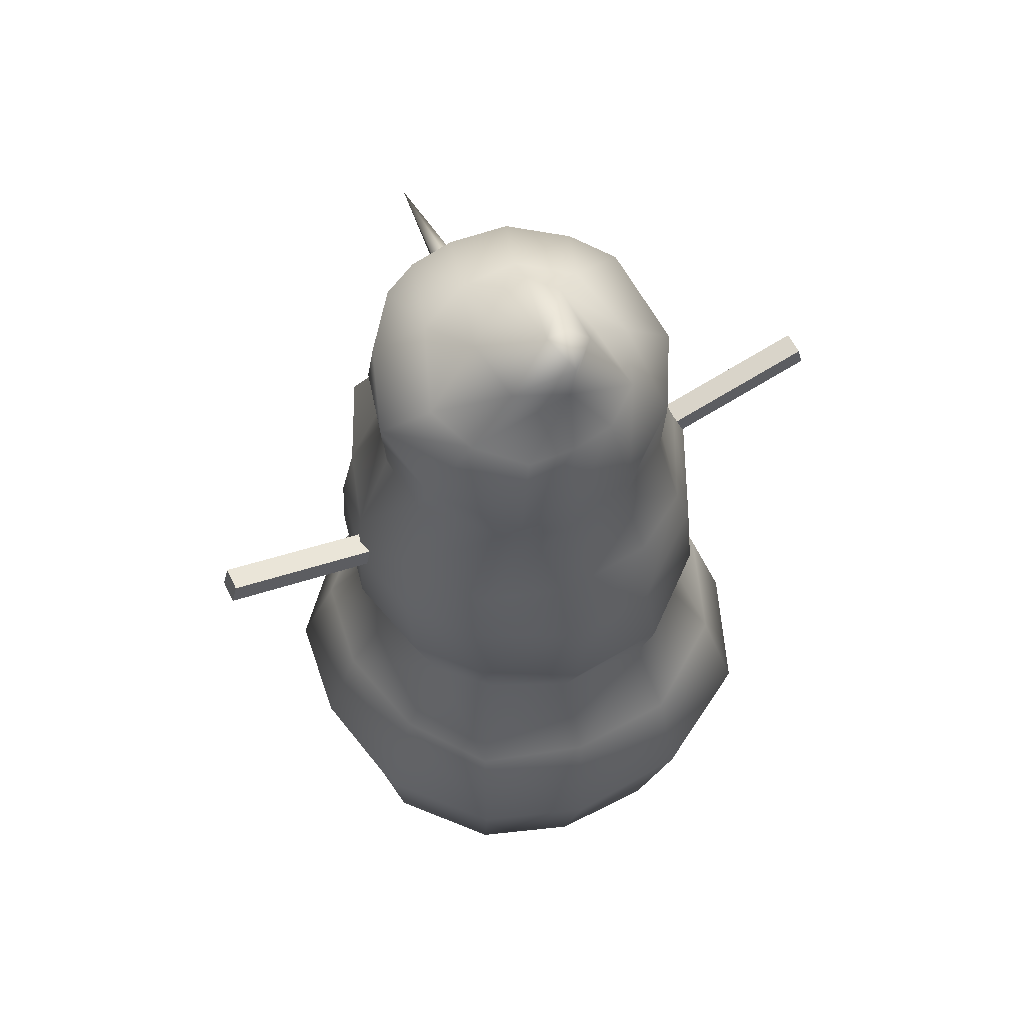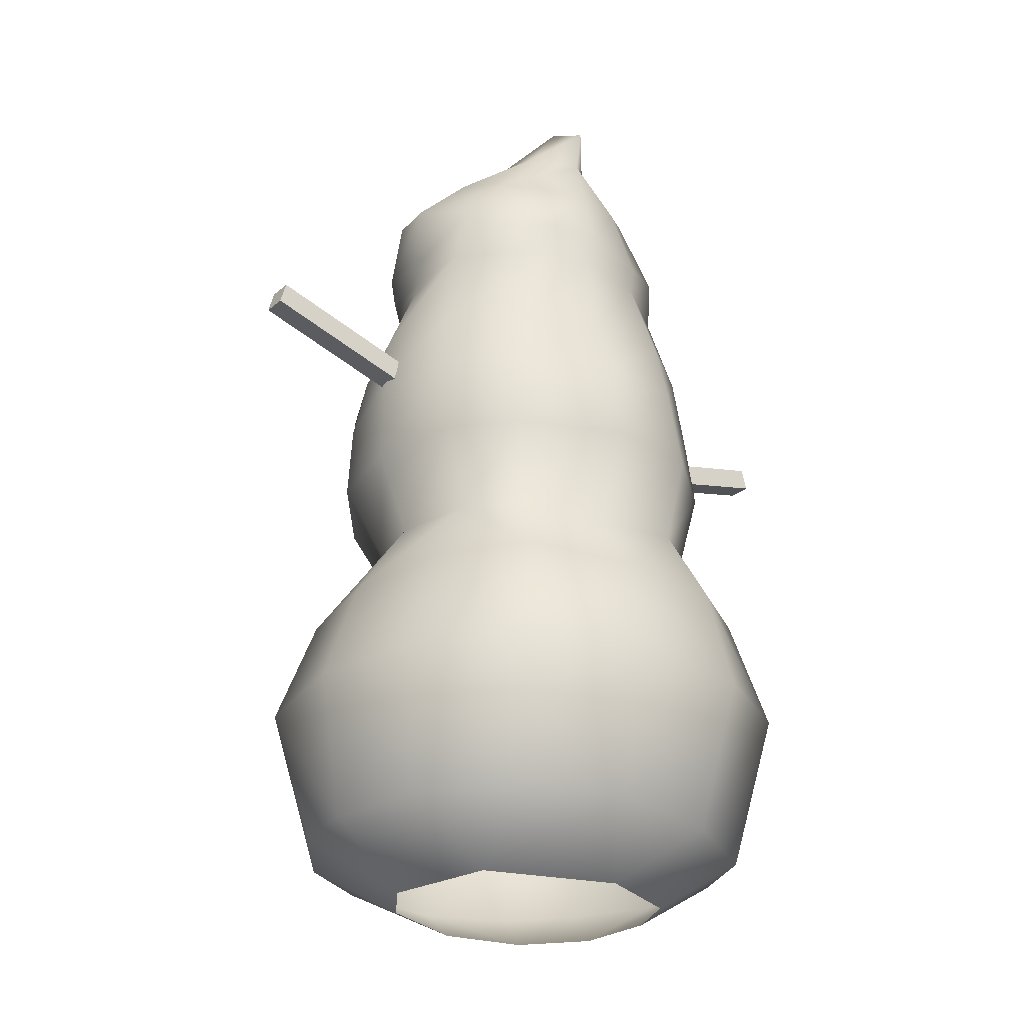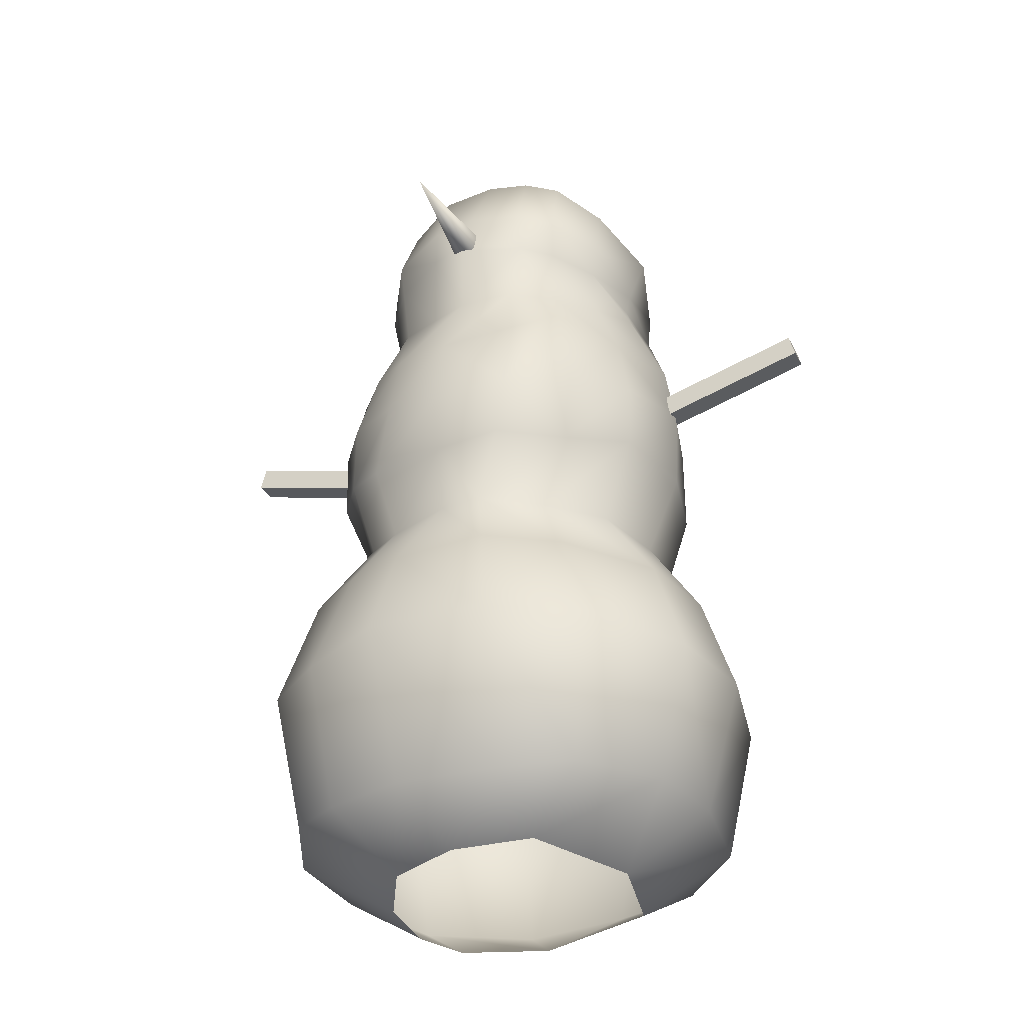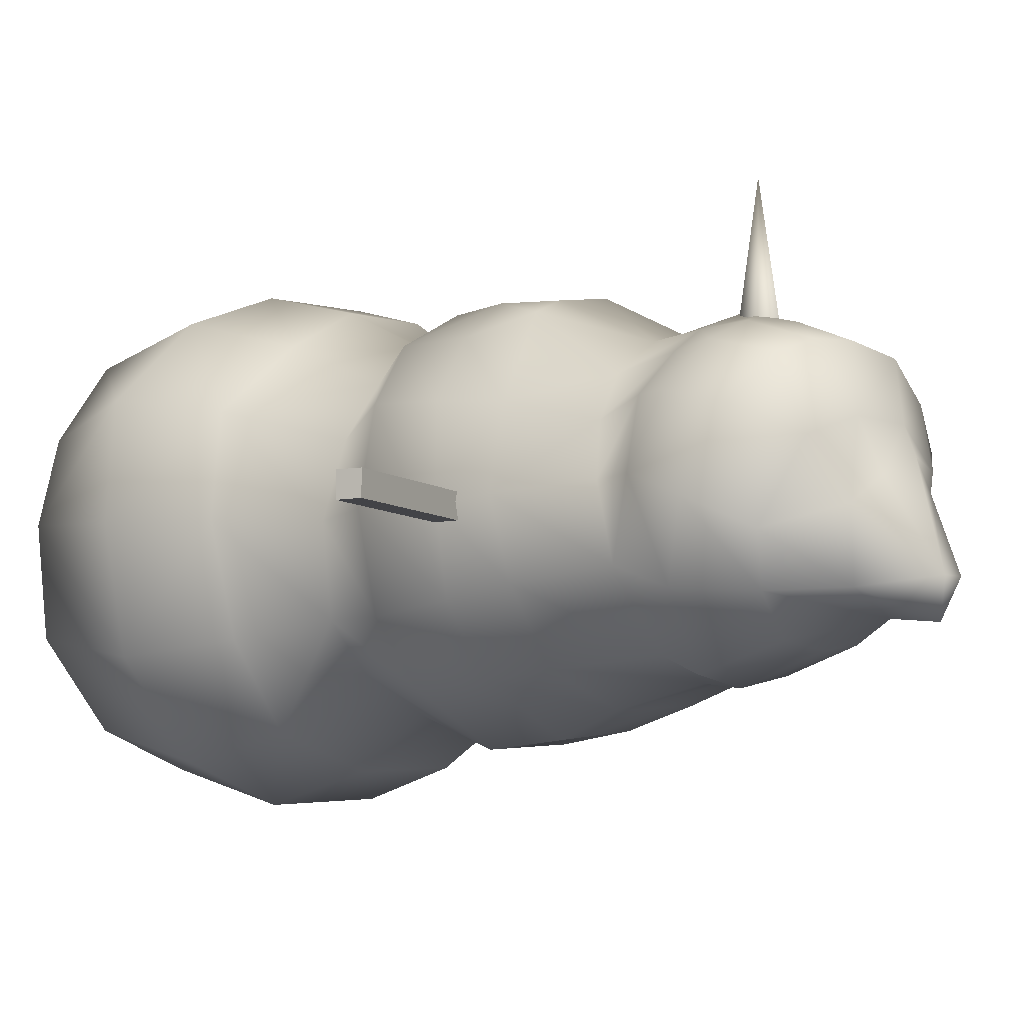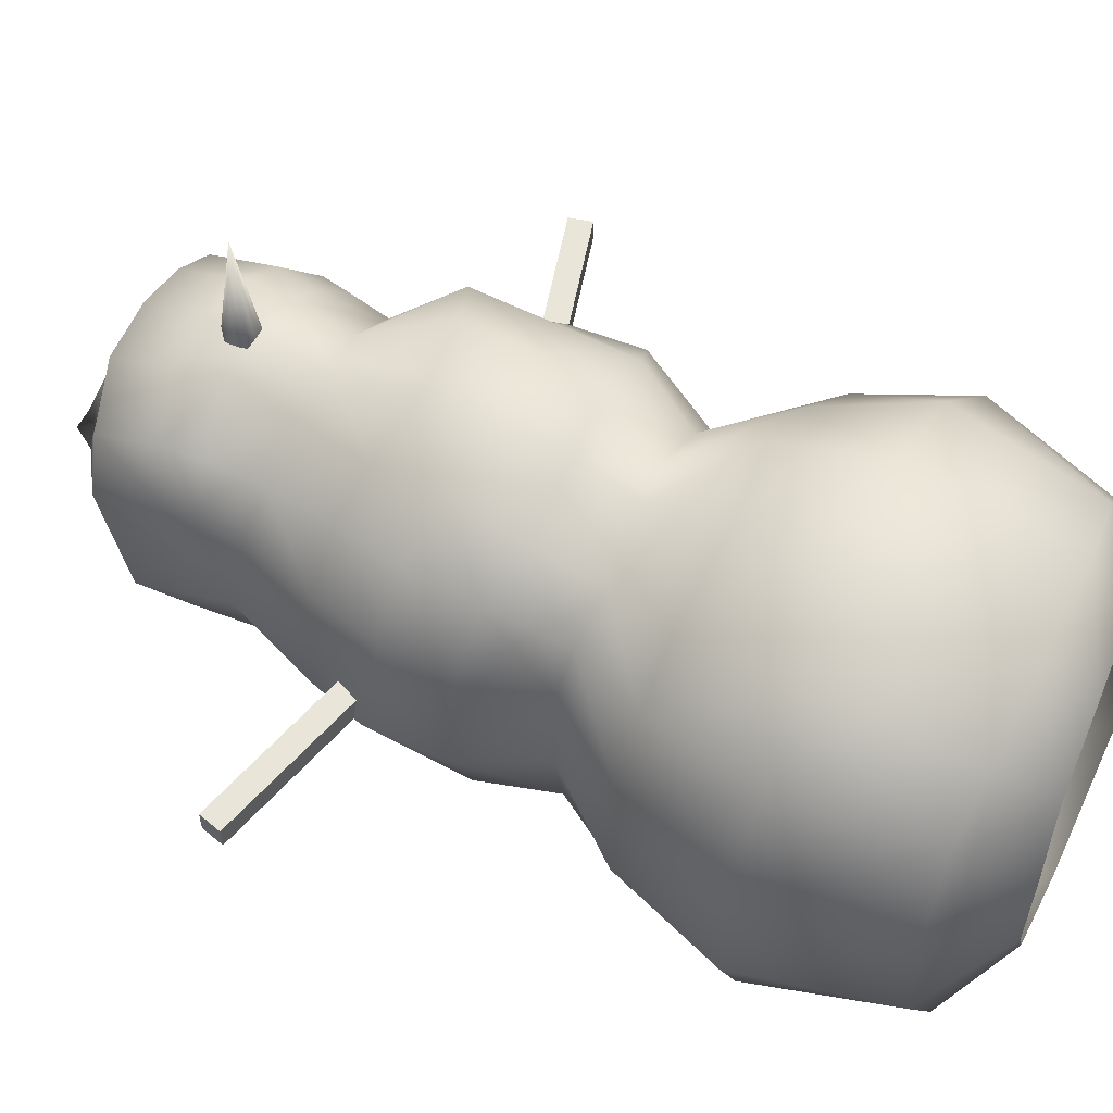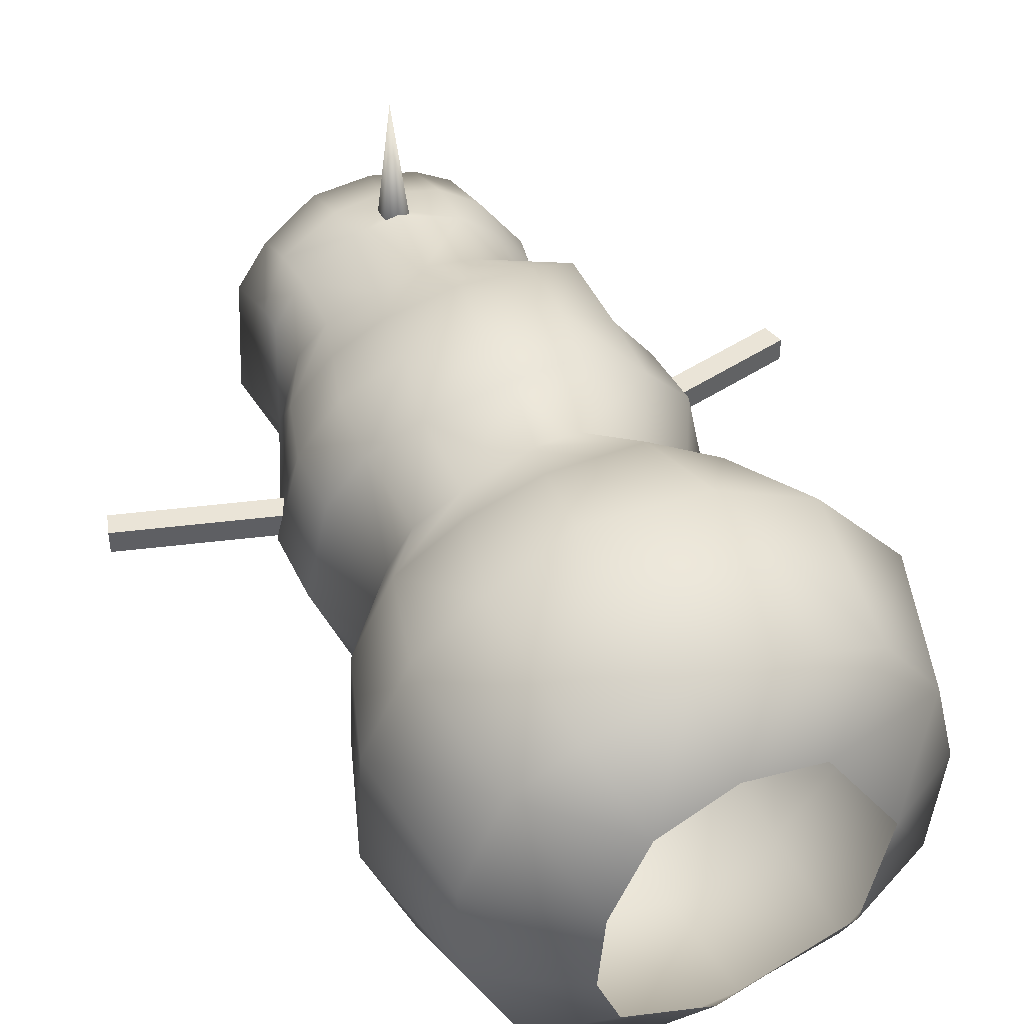
<metadata>
{"format":"obj","ext":"obj","renderer":"f3d","projection":"perspective","resolution":1024,"background":"white","views":[{"elev":59.9,"azim":153.8,"up":"+Y"},{"elev":-27.8,"azim":141.9,"up":"+Y"},{"elev":-32.4,"azim":23.9,"up":"+Y"},{"elev":-7.5,"azim":132.9,"up":"+Z"},{"elev":57.8,"azim":-64.0,"up":"+Z"},{"elev":43.8,"azim":-23.3,"up":"+Z"}]}
</metadata>
<code>
v  -0.2964 0.4673 0.507
v  -0.4347 0.463 0.4078
v  -0.5275 0.4788 0.1896
v  -0.5426 0.4695 -0.05889
v  -0.4415 0.4707 -0.3126
v  -0.1945 0.4565 -0.4575
v  0.07699 0.4487 -0.4749
v  0.3083 0.4565 -0.395
v  0.4836 0.4583 -0.1954
v  0.5376 0.461 0.0623
v  0.505 0.4461 0.3085
v  0.3391 0.477 0.4837
v  0.1404 0.4936 0.565
v  -0.1175 0.4928 0.5764
v  0.3006 0.1574 0.4361
v  0.4283 0.1665 0.2673
v  0.4674 0.1561 0.08983
v  0.4356 0.1492 -0.1399
v  0.2785 0.1481 -0.3198
v  0.07606 0.1519 -0.3945
v  -0.1527 0.1311 -0.382
v  -0.3698 0.1311 -0.2546
v  -0.4733 0.1512 -0.04912
v  -0.2607 0.1511 0.4469
v  -0.0737 0.1453 0.5123
v  0.2336 0.03152 -0.1149
v  -0.04147 0.03017 -0.223
v  -0.2308 0.02967 -0.1524
v  -0.2792 0.02898 -0.0322
v  -0.265 0.02924 0.1349
v  -0.1802 0.04042 0.2894
v  -0.02121 0.04795 0.3537
v  0.1523 0.05997 0.3152
v  0.2869 0.03114 0.1219
v  0.0603 0.8742 0.4107
v  0.2689 0.7014 0.417
v  0.4283 0.6731 0.2719
v  0.4614 0.6853 0.05635
v  0.4087 0.697 -0.1715
v  0.286 0.7001 -0.346
v  0.055 0.6904 -0.4123
v  -0.1789 0.6906 -0.3985
v  -0.3792 0.7136 -0.2604
v  -0.4657 0.7123 -0.03202
v  -0.4594 0.7024 0.195
v  -0.3697 0.7114 0.3563
v  -0.233 0.7079 0.4505
v  -0.08797 0.6923 0.5173
v  0.1928 0.8674 0.3321
v  0.2922 0.8776 0.2079
v  0.3406 0.8681 0.04885
v  0.3127 0.8639 -0.1377
v  0.2136 0.8582 -0.2354
v  0.04478 0.8394 -0.3036
v  -0.1503 0.8581 -0.3111
v  -0.2916 0.8857 -0.1993
v  -0.3383 0.8819 0.005602
v  -0.3162 0.889 0.1943
v  -0.2669 0.8785 0.2905
v  -0.1742 0.8644 0.3595
v  -0.02772 0.8675 0.4129
v  -0.02374 1.128 0.4788
v  -0.003876 1.283 0.4729
v  0.1465 1.151 0.4592
v  0.1601 1.311 0.4397
v  0.1249 1.014 0.4585
v  -0.02013 0.9993 0.4615
v  -0.2978 1.031 0.3476
v  -0.3761 1.048 0.2329
v  -0.4222 1.051 0.01353
v  -0.3298 1.051 -0.2175
v  -0.1562 1.039 -0.362
v  0.0544 1.036 -0.3791
v  0.2587 1.044 -0.2735
v  0.3694 1.043 -0.1461
v  0.4156 1.043 0.04924
v  0.3738 1.042 0.2494
v  0.2618 1.005 0.3795
v  0.1558 0.1453 0.4928
v  -0.3892 0.1635 0.3581
v  -0.4814 0.157 0.1657
v  -0.1635 1.17 0.4336
v  -0.2898 1.189 0.3561
v  -0.3777 1.196 0.2379
v  -0.4239 1.218 0.01394
v  -0.3245 1.222 -0.1939
v  -0.1377 1.221 -0.3426
v  0.05176 1.218 -0.3665
v  0.2607 1.219 -0.266
v  0.3739 1.229 -0.1286
v  0.4177 1.196 0.03632
v  0.3712 1.201 0.2366
v  0.2731 1.178 0.371
v  -0.195 1 0.4274
v  -0.2756 1.361 -0.2113
v  -0.1397 1.372 -0.3013
v  0.344 1.343 0.2239
v  0.2599 1.343 0.3983
v  -0.1503 1.316 0.4105
v  -0.2482 1.341 0.3338
v  -0.3381 1.348 0.2291
v  0.05725 1.36 -0.3167
v  0.2393 1.356 -0.2526
v  0.3504 1.362 -0.1062
v  -0.2013 1.506 0.2728
v  -0.2425 1.545 -0.1659
v  -0.1063 1.555 -0.2549
v  0.05248 1.557 -0.2766
v  0.1772 1.564 -0.2338
v  0.3121 1.569 -0.08604
v  0.3178 1.538 0.06524
v  0.2056 1.492 0.2737
v  0.1103 1.495 0.3447
v  -0.2599 1.519 0.1986
v  -0.001362 1.471 0.378
v  -0.2769 1.678 0.1989
v  -0.2174 1.715 0.2916
v  0.01367 1.749 0.3605
v  0.3212 1.609 0.07162
v  -0.2766 1.61 0.2053
v  -0.2082 1.631 0.292
v  -0.08814 1.65 0.3549
v  0.2752 1.598 0.2132
v  0.1376 1.627 0.3458
v  0.2023 1.62 0.2977
v  0.3097 1.568 0.06933
v  -0.09855 1.483 0.3326
v  0.2744 1.508 0.179
v  0.2877 1.661 0.2135
v  0.2096 1.704 0.309
v  -0.09057 1.745 0.3453
v  -0.3047 1.543 0.01101
v  -0.2542 1.673 -0.1624
v  -0.1156 1.617 -0.2577
v  0.3425 1.743 0.01763
v  0.2859 1.802 0.1753
v  0.1327 1.87 0.2975
v  -0.2836 1.827 0.1508
v  0.3012 1.684 -0.1322
v  0.1529 1.628 -0.2699
v  0.2063 1.851 0.2667
v  0.0381 1.886 0.3045
v  -0.08773 1.886 0.2902
v  -0.2087 1.857 0.2252
v  -0.3217 1.742 -0.03395
v  -0.1547 1.915 0.09101
v  0.2485 1.834 -0.03839
v  -0.041 1.958 0.1032
v  -0.1199 1.93 -0.06276
v  -0.09357 1.951 0.04504
v  0.03456 1.627 -0.2876
v  -0.002777 1.925 -0.1799
v  -0.2034 1.863 -0.05147
v  -0.1656 1.819 -0.1553
v  -0.08559 1.794 -0.2134
v  0.01008 1.792 -0.2287
v  0.107 1.781 -0.2153
v  0.2019 1.806 -0.1386
v  0.1852 1.891 0.1224
v  0.07767 1.922 0.1641
v  -0.04426 1.932 0.162
v  -0.09044 1.962 -0.09618
v  0.05458 1.956 0.06146
v  0.1253 1.938 0.00758
v  0.1066 1.929 -0.1333
v  -0.007862 2.024 -0.1911
v  -0.02742 2.055 -0.1143
v  0.01995 2.054 -0.1149
v  0.005641 1.655 0.3877
v  0.003662 1.623 0.3974
v  0.4155 1.242 0.03568
v  -0.3744 1.349 -0.01125
v  0.1146 0.7073 0.5071
v  0.1319 1.727 0.3491
v  0.3994 1.357 0.05107
v  0.004223 1.657 0.6426
v  0.03509 1.677 0.3656
v  0.006939 1.705 0.3593
v  -0.02155 1.68 0.3694
v  -0.02235 1.631 0.3825
v  0.003662 1.623 0.3848
v  0.02809 1.629 0.3828
v  0.3424 1.215 0.06007
v  0.7343 1.32 0.06007
v  0.3424 1.215 0.008685
v  0.7343 1.32 0.008685
v  0.3293 1.264 0.06007
v  0.7212 1.369 0.06007
v  0.3293 1.264 0.008685
v  0.7212 1.369 0.008685
v  -0.3424 1.215 0.06007
v  -0.3424 1.215 0.008685
v  -0.7343 1.32 0.008685
v  -0.7343 1.32 0.06007
v  -0.3293 1.264 0.06007
v  -0.7212 1.369 0.06007
v  -0.7212 1.369 0.008685
v  -0.3293 1.264 0.008685
g Snowman_COL
f 31 24 80
f 26 19 18
f 80 81 30 31
f 27 28 22 21
f 26 27 20 19
f 27 21 20
f 35 66 67 61
f 47 48 61 60
f 46 47 60 59
f 45 46 59 58
f 44 45 58 57
f 43 44 57 56
f 42 43 56 55
f 41 42 55 54
f 40 41 54 53
f 37 38 51 50
f 35 173 36 49
f 49 36 37 50
f 40 53 52 39
f 52 51 38 39
f 173 35 61 48
f 45 3 2 46
f 47 1 14 48
f 46 2 1 47
f 3 45 44 4
f 44 43 5 4
f 42 6 5 43
f 41 7 6 42
f 40 8 7 41
f 39 9 8 40
f 38 10 9 39
f 37 11 10 38
f 36 173 13 12
f 12 11 37 36
f 5 22 23 4
f 5 6 21 22
f 4 23 81 3
f 3 81 80 2
f 1 2 80 24
f 11 12 15 16
f 11 16 17 10
f 9 10 17 18
f 8 9 18 19
f 6 7 20 21
f 7 8 19 20
f 16 15 33 34
f 33 15 79
f 17 16 34
f 18 17 34 26
f 28 29 23 22
f 81 23 29 30
f 31 32 25 24
f 79 25 32 33
f 66 64 62 67
f 78 93 64 66
f 35 49 78 66
f 49 50 77 78
f 50 51 76 77
f 51 52 75 76
f 52 53 74 75
f 53 54 73 74
f 54 55 72 73
f 55 56 71 72
f 56 57 70 71
f 57 58 69 70
f 58 59 68 69
f 62 82 94 67
f 67 94 60 61
f 59 60 94 68
f 74 73 88 89
f 73 72 87 88
f 68 94 82 83
f 64 93 98 65
f 89 88 102 103
f 88 87 96 102
f 109 110 104 103
f 108 109 103 102
f 102 96 107 108
f 83 82 99 100
f 82 62 63 99
f 14 25 79 13
f 15 12 13 79
f 14 1 24 25
f 63 65 113 115
f 132 114 120
f 121 120 114 105
f 127 122 121 105
f 99 63 115 127
f 105 114 101 100
f 105 100 99 127
f 97 128 112 98
f 175 111 128 97
f 112 125 124 113
f 111 126 123 128
f 110 111 175 104
f 159 141 136
f 147 159 136 135
f 158 147 135 139
f 153 154 133 145
f 146 153 145 138
f 146 138 144
f 161 146 144 143
f 160 161 143 142
f 160 142 137
f 137 141 159 160
f 134 133 154 155
f 158 139 140 157
f 156 157 140 151
f 151 134 155 156
f 152 155 154 162
f 156 155 152
f 157 156 152
f 158 157 152 165
f 160 159 164 163
f 164 159 147
f 147 158 165 164
f 163 148 161 160
f 148 150 146 161
f 150 149 153 146
f 149 162 154 153
f 166 152 162
f 152 166 165
f 165 166 168 164
f 167 162 150
f 166 167 168
f 148 163 168 150
f 167 150 168
f 164 168 163
f 108 107 134 151
f 133 134 107 106
f 145 133 106 132
f 138 145 132 116
f 144 138 116 117
f 143 144 117 131
f 142 143 131 118
f 137 142 118 174
f 137 174 130 141
f 136 141 130 129
f 135 136 129 119
f 109 108 151 140
f 139 135 119 110
f 109 140 139 110
f 101 114 132 172
f 95 172 132 106
f 107 96 95 106
f 115 113 124 170
f 124 169 170
f 130 125 123 129
f 130 174 124 125
f 120 121 117 116
f 117 121 122 131
f 131 122 169 118
f 174 118 169 124
f 126 111 110
f 110 119 126
f 123 126 119 129
f 120 116 132
f 125 112 128 123
f 89 90 75 74
f 171 91 90
f 78 77 92 93
f 103 104 90 89
f 171 90 104 175
f 92 91 171 97
f 171 175 97
f 93 92 97 98
f 90 91 76 75
f 77 76 91 92
f 72 71 86 87
f 85 86 71 70
f 83 84 69 68
f 70 69 84 85
f 87 86 95 96
f 100 101 84 83
f 86 85 172 95
f 84 101 172 85
f 170 169 122 115
f 127 115 122
f 162 149 150
f 167 166 162
f 98 112 113 65
f 48 14 13 173
f 64 65 63 62
f 180 181 176
f 176 177 178
f 176 178 179
f 176 179 180
f 182 177 176
f 181 182 176
f 186 184 183 185
f 190 189 187 188
f 188 187 183 184
f 190 188 184 186
f 189 190 186 185
f 187 189 185 183
f 191 194 193 192
f 195 198 197 196
f 191 195 196 194
f 194 196 197 193
f 193 197 198 192
f 192 198 195 191

</code>
